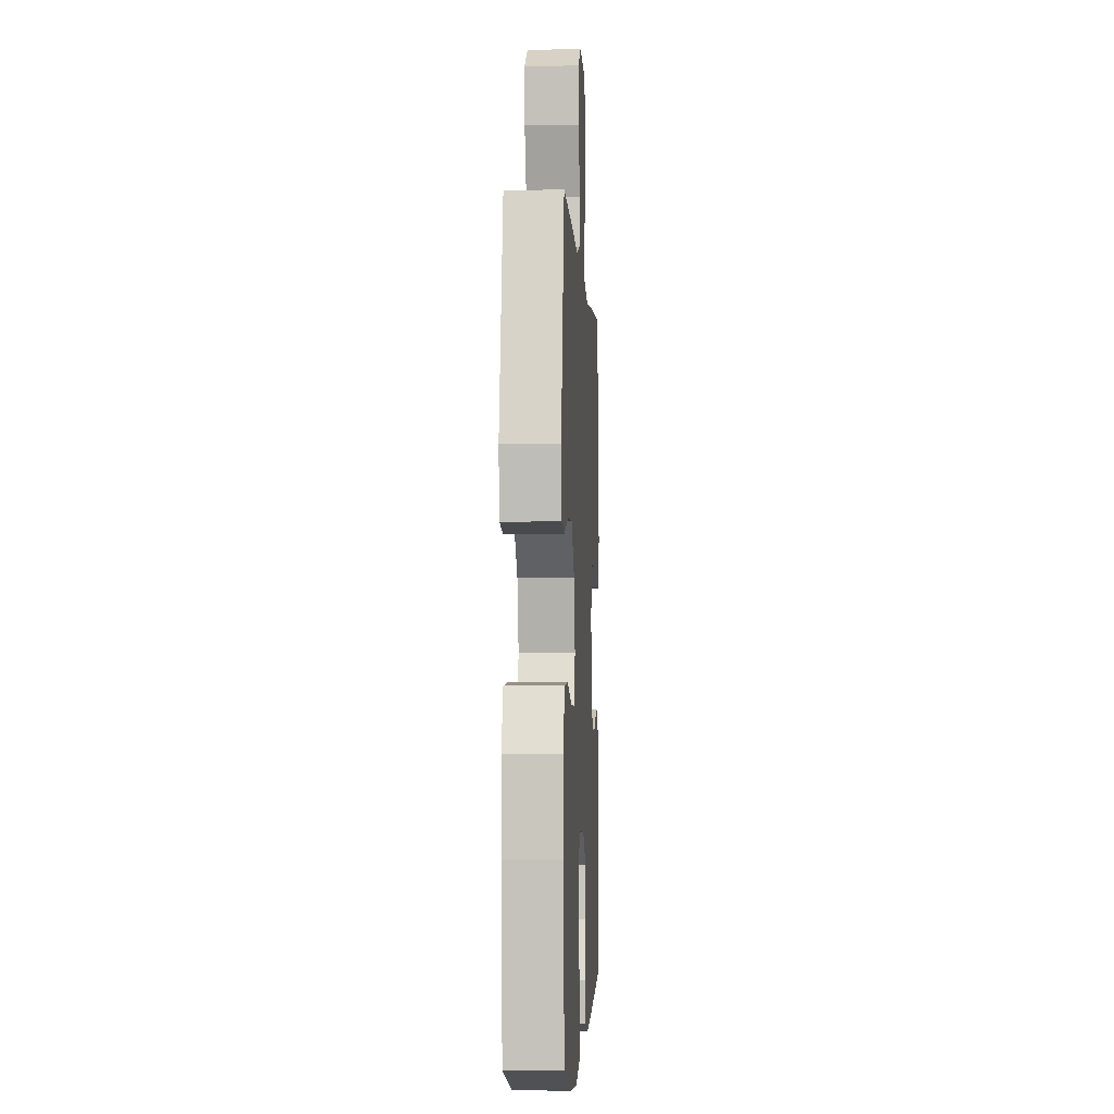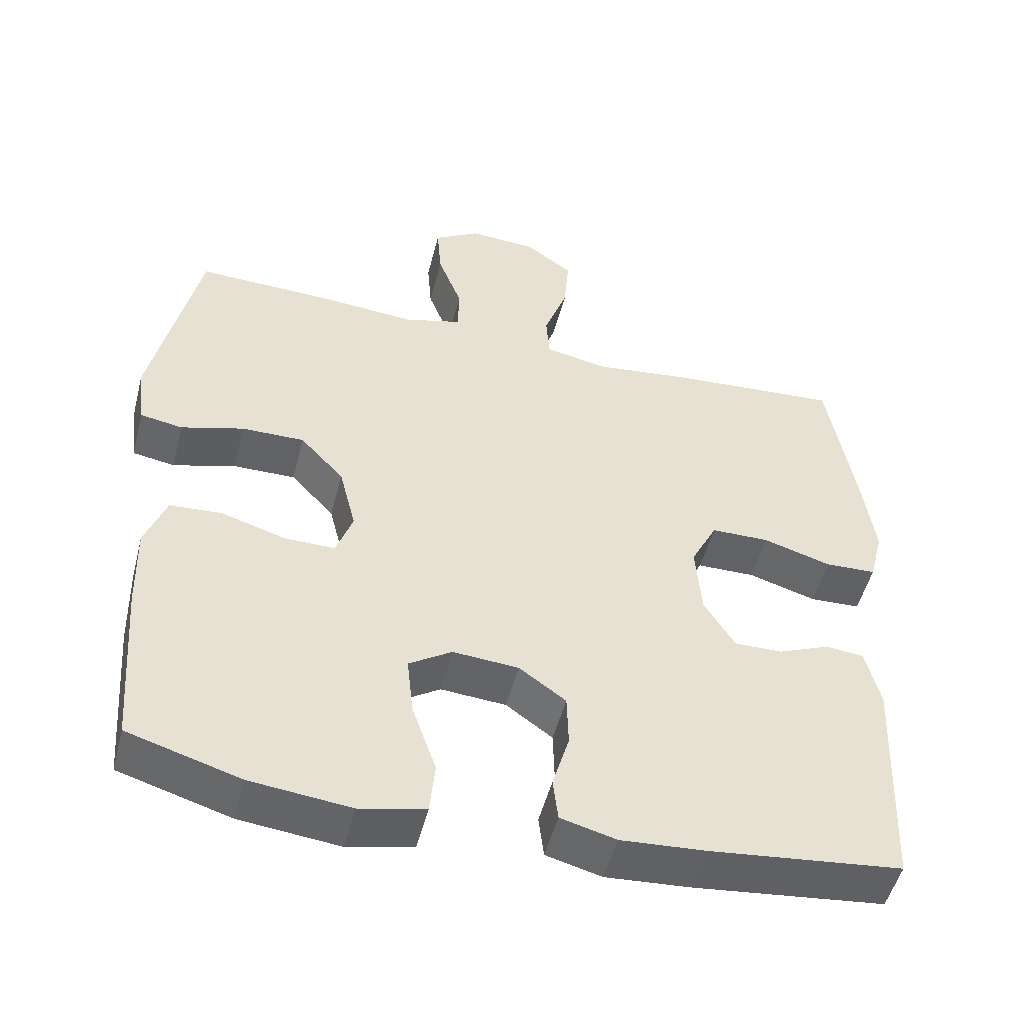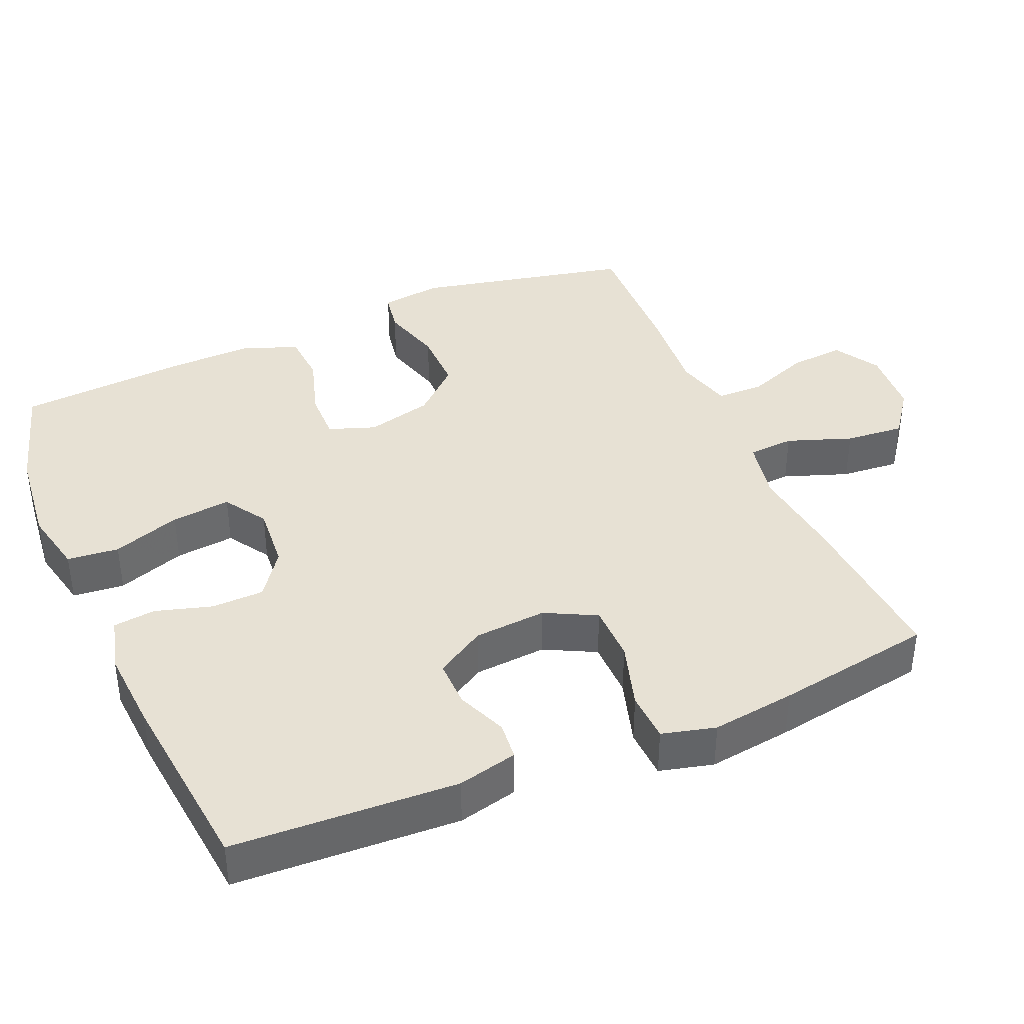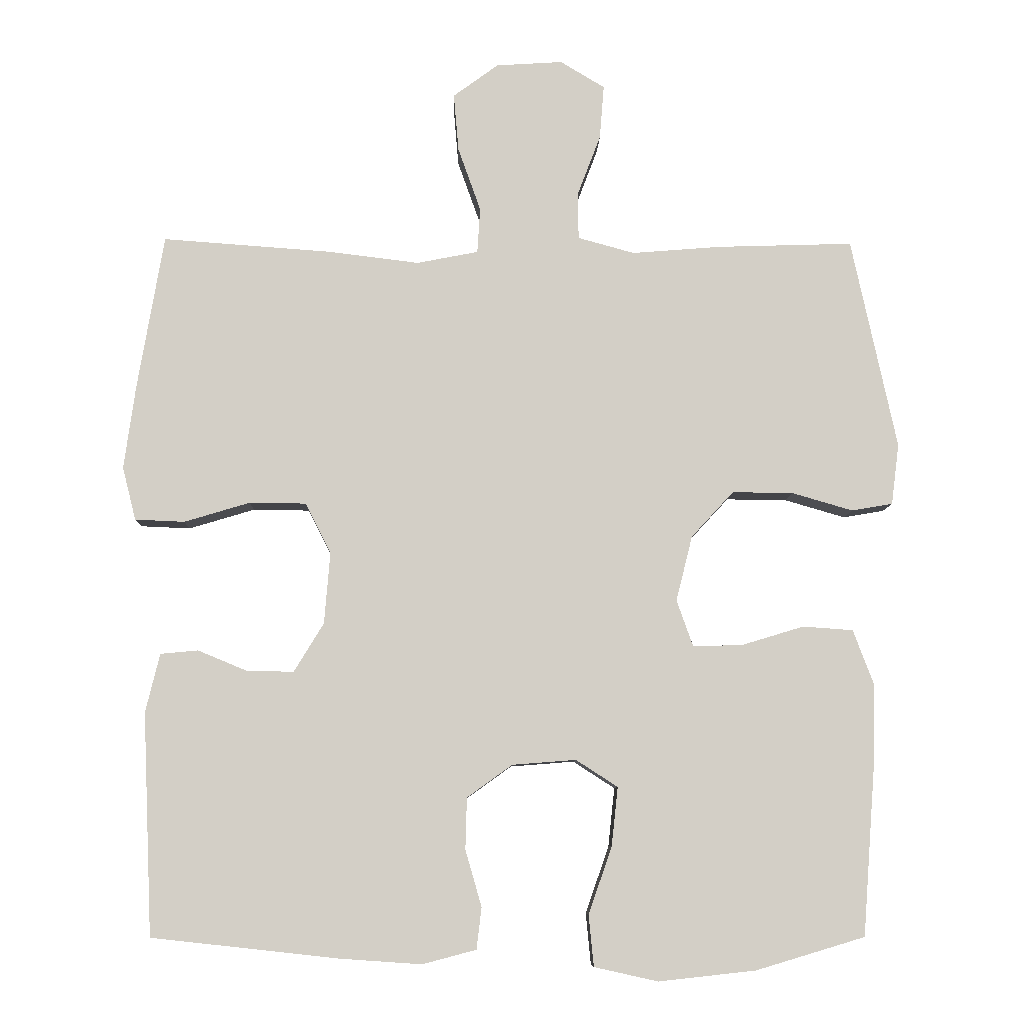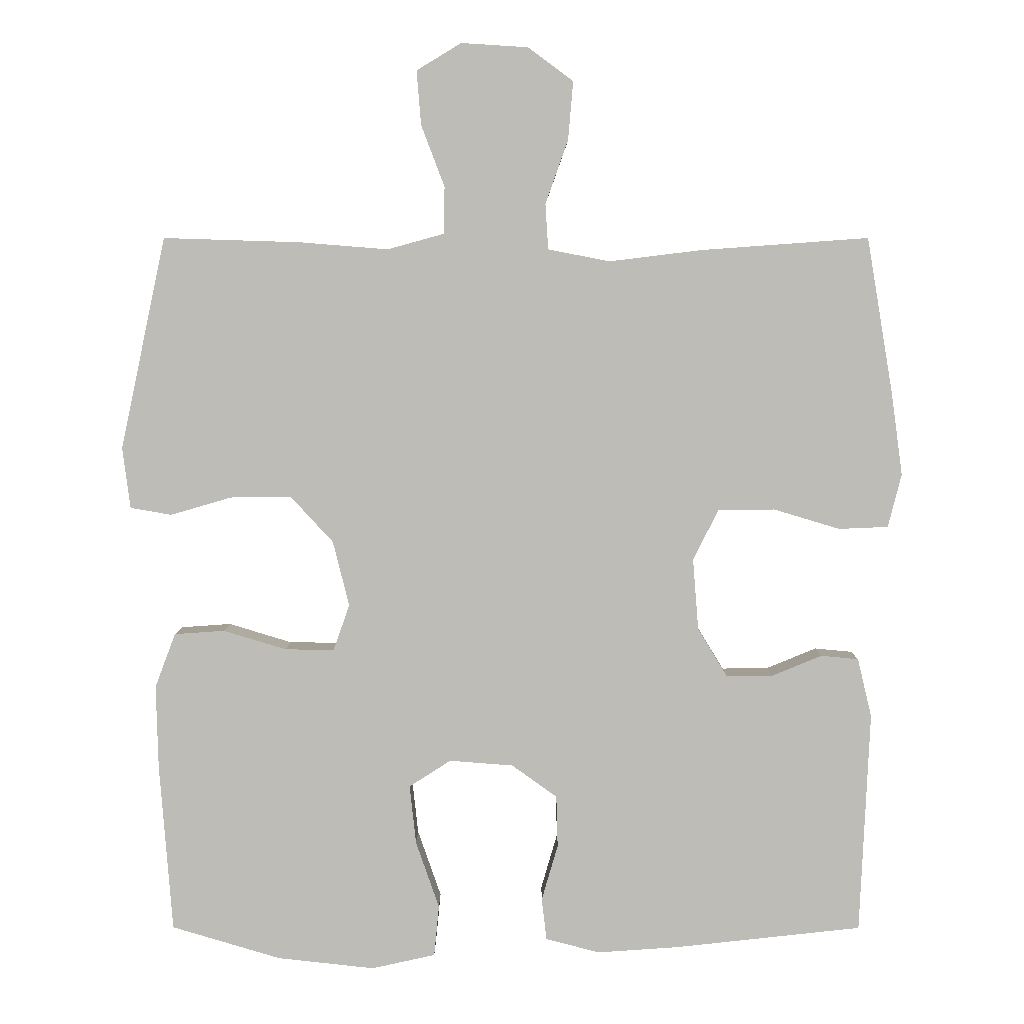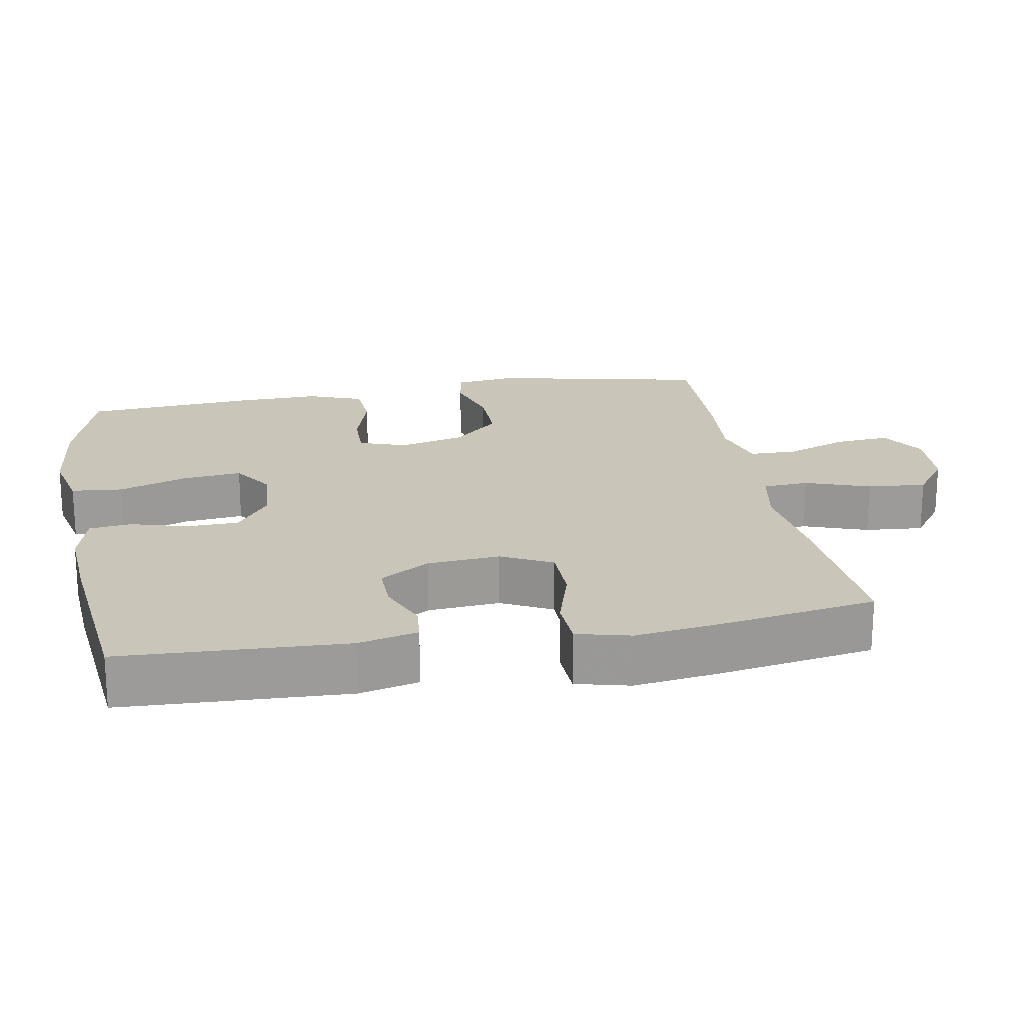
<metadata>
{"format":"obj","ext":"obj","renderer":"f3d","projection":"perspective","resolution":1024,"background":"white","views":[{"elev":-3.2,"azim":93.1,"up":"+Z"},{"elev":-50.7,"azim":165.7,"up":"+Z"},{"elev":39.4,"azim":-113.1,"up":"+Y"},{"elev":-8.2,"azim":-1.5,"up":"+Z"},{"elev":5.3,"azim":-179.8,"up":"+Z"},{"elev":20.6,"azim":-100.2,"up":"+Y"}]}
</metadata>
<code>
v -0.5 0.07 -0.5
v -0.514 0.07 -0.187
v -0.494 0.07 -0.104
v -0.441 0.07 -0.099
v -0.371 0.07 -0.128
v -0.305 0.07 -0.129
v -0.263 0.07 -0.06
v -0.255 0.07 0.041
v -0.291 0.07 0.112
v -0.371 0.07 0.113
v -0.464 0.07 0.085
v -0.534 0.07 0.088
v -0.553 0.07 0.163
v -0.537 0.07 0.28
v -0.5 0.07 0.5
v -0.264 0.07 0.483
v -0.133 0.07 0.467
v -0.046 0.07 0.484
v -0.042 0.07 0.548
v -0.074 0.07 0.638
v -0.081 0.07 0.72
v -0.017 0.07 0.767
v 0.077 0.07 0.773
v 0.14 0.07 0.735
v 0.134 0.07 0.659
v 0.101 0.07 0.572
v 0.102 0.07 0.506
v 0.182 0.07 0.484
v 0.307 0.07 0.494
v 0.5 0.07 0.5
v 0.564 0.07 0.201
v 0.553 0.07 0.115
v 0.495 0.07 0.105
v 0.409 0.07 0.13
v 0.323 0.07 0.131
v 0.263 0.07 0.066
v 0.24 0.07 -0.026
v 0.263 0.07 -0.091
v 0.332 0.07 -0.09
v 0.421 0.07 -0.063
v 0.492 0.07 -0.068
v 0.521 0.07 -0.145
v 0.518 0.07 -0.263
v 0.5 0.07 -0.5
v 0.346 0.07 -0.546
v 0.209 0.07 -0.561
v 0.119 0.07 -0.541
v 0.112 0.07 -0.469
v 0.145 0.07 -0.374
v 0.154 0.07 -0.291
v 0.095 0.07 -0.253
v 0.005 0.07 -0.26
v -0.059 0.07 -0.306
v -0.061 0.07 -0.379
v -0.038 0.07 -0.458
v -0.045 0.07 -0.517
v -0.121 0.07 -0.537
v -0.236 0.07 -0.529
v -0.5 0 -0.5
v -0.514 0 -0.187
v -0.494 0 -0.104
v -0.441 0 -0.099
v -0.371 0 -0.128
v -0.305 0 -0.129
v -0.263 0 -0.06
v -0.255 0 0.041
v -0.291 0 0.112
v -0.371 0 0.113
v -0.464 0 0.085
v -0.534 0 0.088
v -0.553 0 0.163
v -0.537 0 0.28
v -0.5 0 0.5
v -0.264 0 0.483
v -0.133 0 0.467
v -0.046 0 0.484
v -0.042 0 0.548
v -0.074 0 0.638
v -0.081 0 0.72
v -0.017 0 0.767
v 0.077 0 0.773
v 0.14 0 0.735
v 0.134 0 0.659
v 0.101 0 0.572
v 0.102 0 0.506
v 0.182 0 0.484
v 0.307 0 0.494
v 0.5 0 0.5
v 0.564 0 0.201
v 0.553 0 0.115
v 0.495 0 0.105
v 0.409 0 0.13
v 0.323 0 0.131
v 0.263 0 0.066
v 0.24 0 -0.026
v 0.263 0 -0.091
v 0.332 0 -0.09
v 0.421 0 -0.063
v 0.492 0 -0.068
v 0.521 0 -0.145
v 0.518 0 -0.263
v 0.5 0 -0.5
v 0.346 0 -0.546
v 0.209 0 -0.561
v 0.119 0 -0.541
v 0.112 0 -0.469
v 0.145 0 -0.374
v 0.154 0 -0.291
v 0.095 0 -0.253
v 0.005 0 -0.26
v -0.059 0 -0.306
v -0.061 0 -0.379
v -0.038 0 -0.458
v -0.045 0 -0.517
v -0.121 0 -0.537
v -0.236 0 -0.529
f 3 4 5
f 2 3 5
f 1 2 5
f 58 1 5
f 57 58 5
f 56 57 5
f 55 56 5
f 54 55 5
f 53 54 5 6
f 52 53 6 7
f 51 52 7 8
f 50 51 8 9
f 47 48 49
f 46 47 49
f 45 46 49
f 44 45 49
f 43 44 49
f 42 43 49
f 41 42 49
f 40 41 49
f 39 40 49
f 38 39 49 50
f 37 38 50 9
f 32 33 34
f 31 32 34
f 30 31 34
f 29 30 34
f 28 29 34
f 27 28 34 35
f 24 25 26
f 23 24 26
f 22 23 26
f 21 22 26
f 20 21 26
f 19 20 26
f 18 19 26 27
f 27 35 36
f 18 27 36
f 17 18 36
f 15 16 17
f 14 15 17
f 13 14 17
f 12 13 17
f 11 12 17
f 10 11 17
f 17 36 37 9
f 9 10 17
f 63 62 61
f 63 61 60
f 63 60 59
f 63 59 116
f 63 116 115
f 63 115 114
f 63 114 113
f 63 113 112
f 64 63 112 111
f 65 64 111 110
f 66 65 110 109
f 67 66 109 108
f 107 106 105
f 107 105 104
f 107 104 103
f 107 103 102
f 107 102 101
f 107 101 100
f 107 100 99
f 107 99 98
f 107 98 97
f 108 107 97 96
f 67 108 96 95
f 92 91 90
f 92 90 89
f 92 89 88
f 92 88 87
f 92 87 86
f 93 92 86 85
f 84 83 82
f 84 82 81
f 84 81 80
f 84 80 79
f 84 79 78
f 84 78 77
f 85 84 77 76
f 94 93 85
f 94 85 76
f 94 76 75
f 75 74 73
f 75 73 72
f 75 72 71
f 75 71 70
f 75 70 69
f 75 69 68
f 67 95 94 75
f 75 68 67
f 1 59 60 2
f 2 60 61 3
f 3 61 62 4
f 4 62 63 5
f 5 63 64 6
f 6 64 65 7
f 7 65 66 8
f 8 66 67 9
f 9 67 68 10
f 10 68 69 11
f 11 69 70 12
f 12 70 71 13
f 13 71 72 14
f 14 72 73 15
f 15 73 74 16
f 16 74 75 17
f 17 75 76 18
f 18 76 77 19
f 19 77 78 20
f 20 78 79 21
f 21 79 80 22
f 22 80 81 23
f 23 81 82 24
f 24 82 83 25
f 25 83 84 26
f 26 84 85 27
f 27 85 86 28
f 28 86 87 29
f 29 87 88 30
f 30 88 89 31
f 31 89 90 32
f 32 90 91 33
f 33 91 92 34
f 34 92 93 35
f 35 93 94 36
f 36 94 95 37
f 37 95 96 38
f 38 96 97 39
f 39 97 98 40
f 40 98 99 41
f 41 99 100 42
f 42 100 101 43
f 43 101 102 44
f 44 102 103 45
f 45 103 104 46
f 46 104 105 47
f 47 105 106 48
f 48 106 107 49
f 49 107 108 50
f 50 108 109 51
f 51 109 110 52
f 52 110 111 53
f 53 111 112 54
f 54 112 113 55
f 55 113 114 56
f 56 114 115 57
f 57 115 116 58
f 58 116 59 1

</code>
